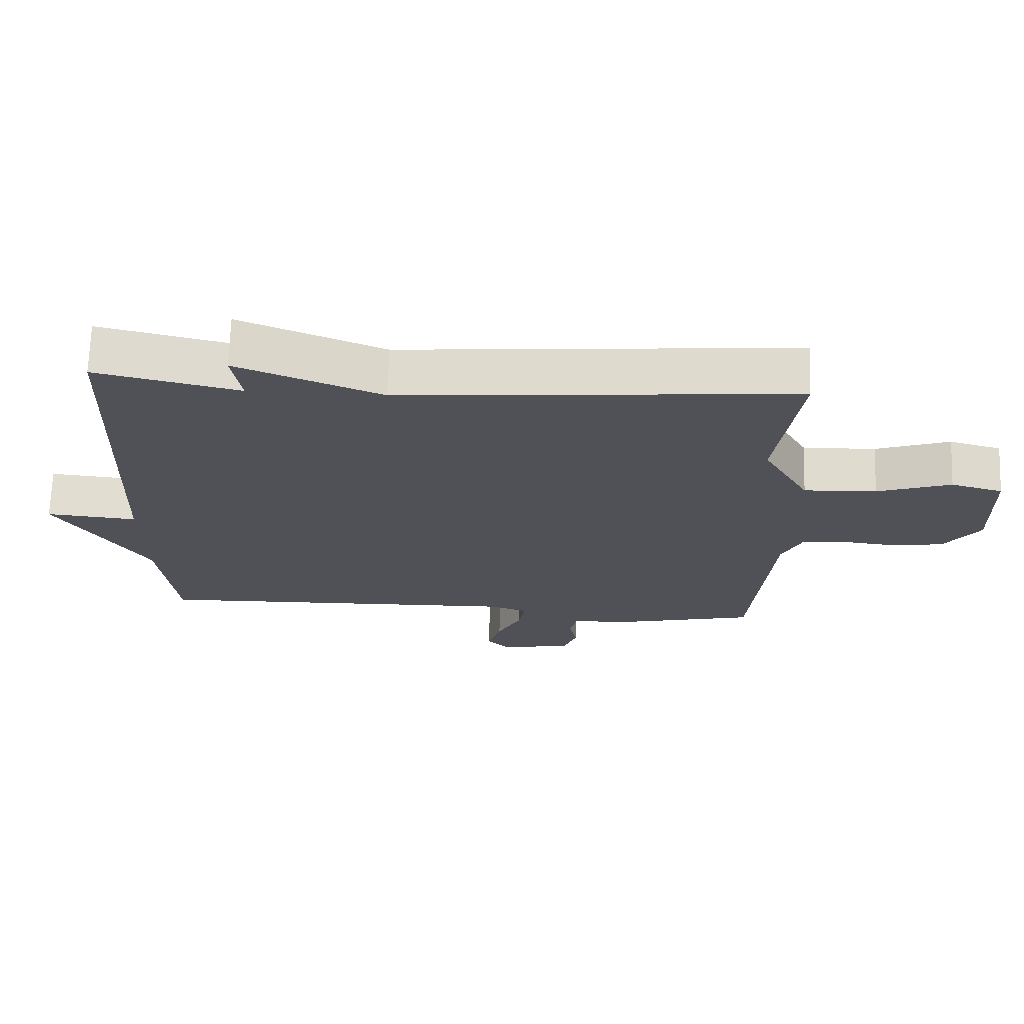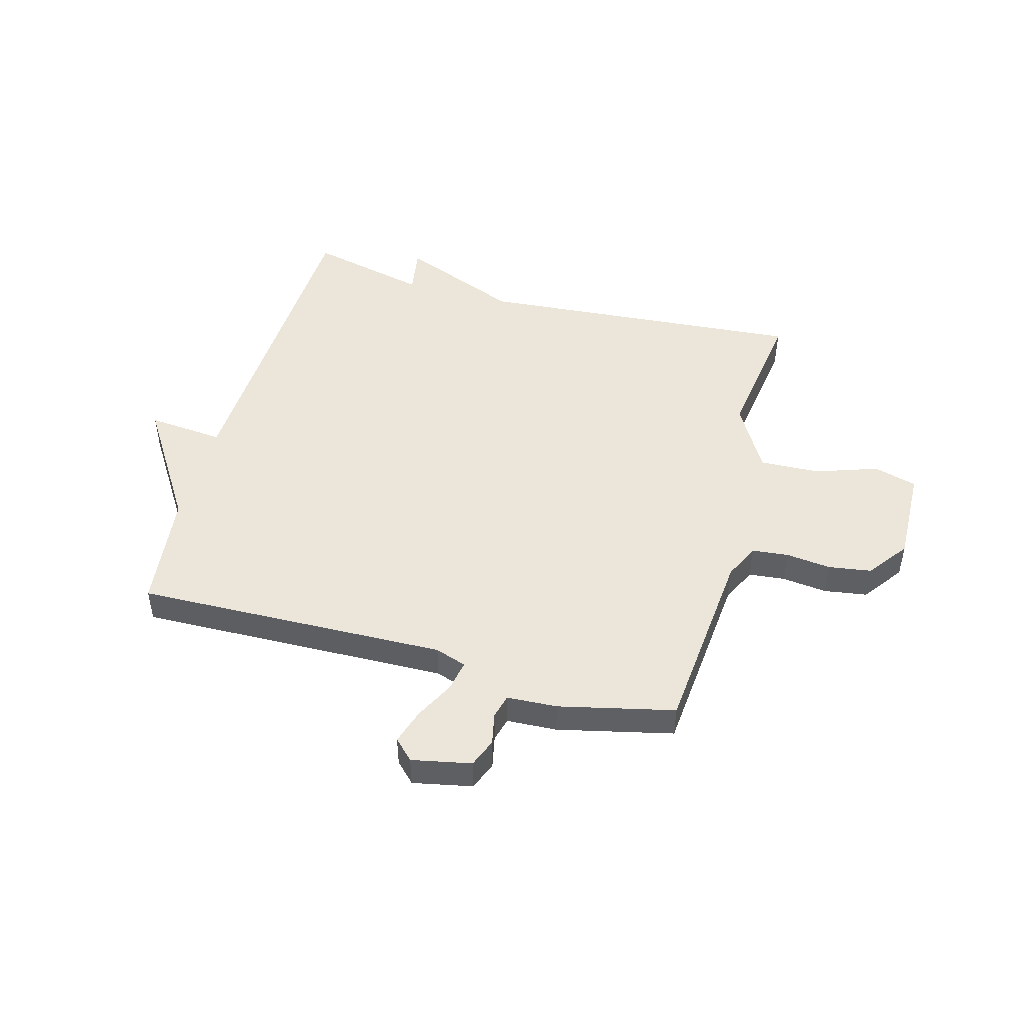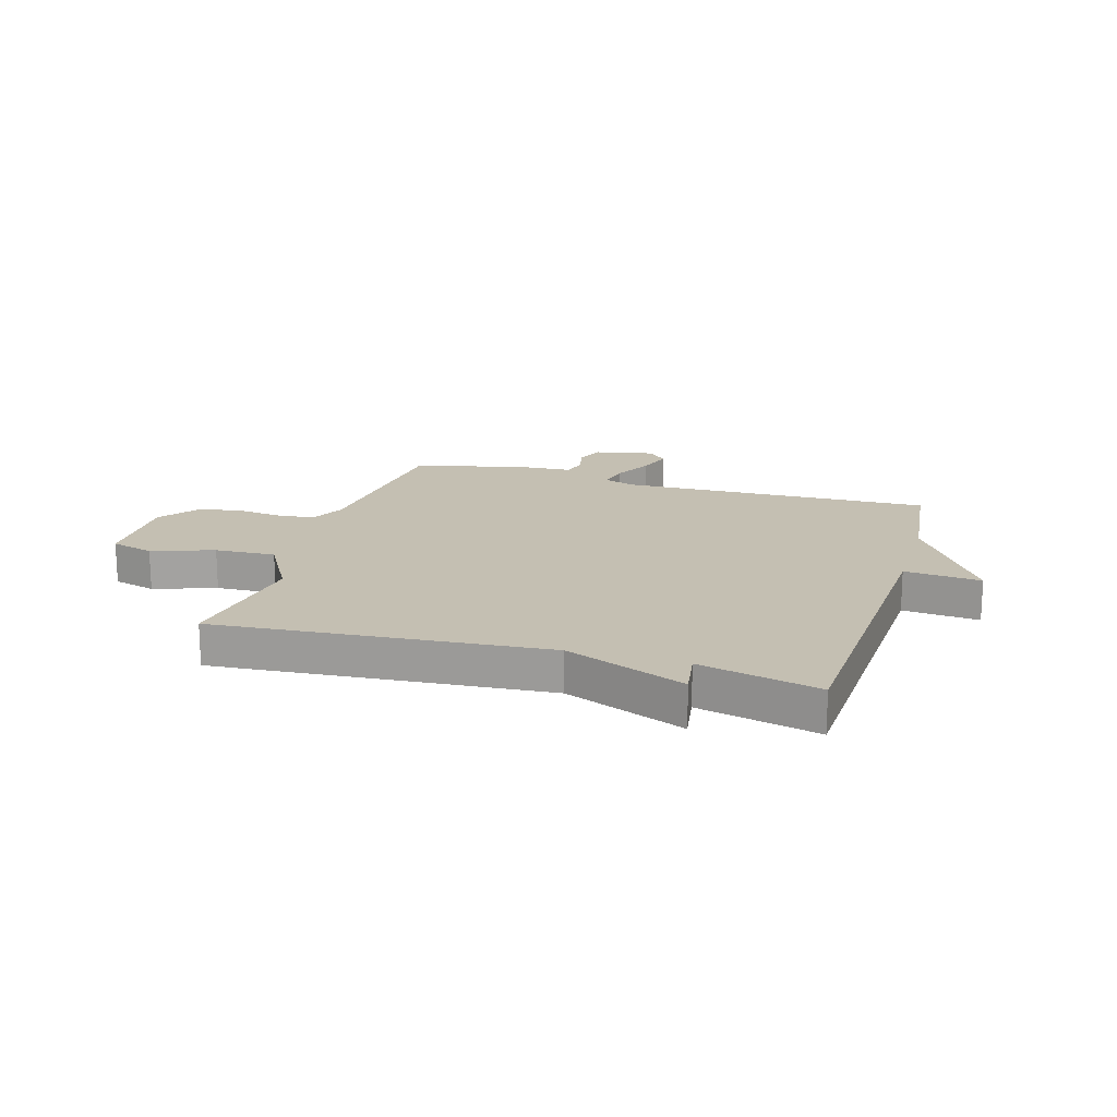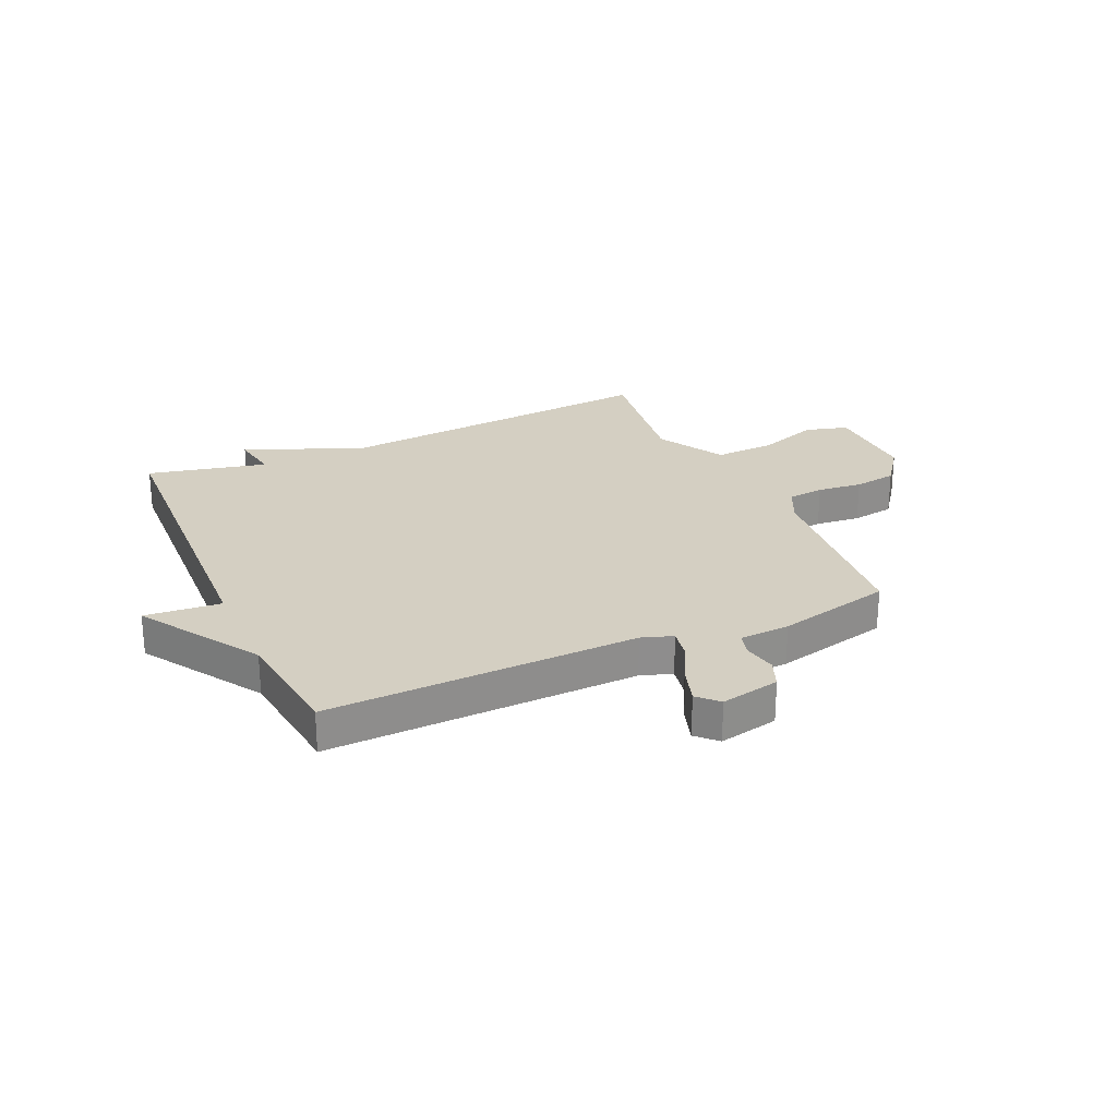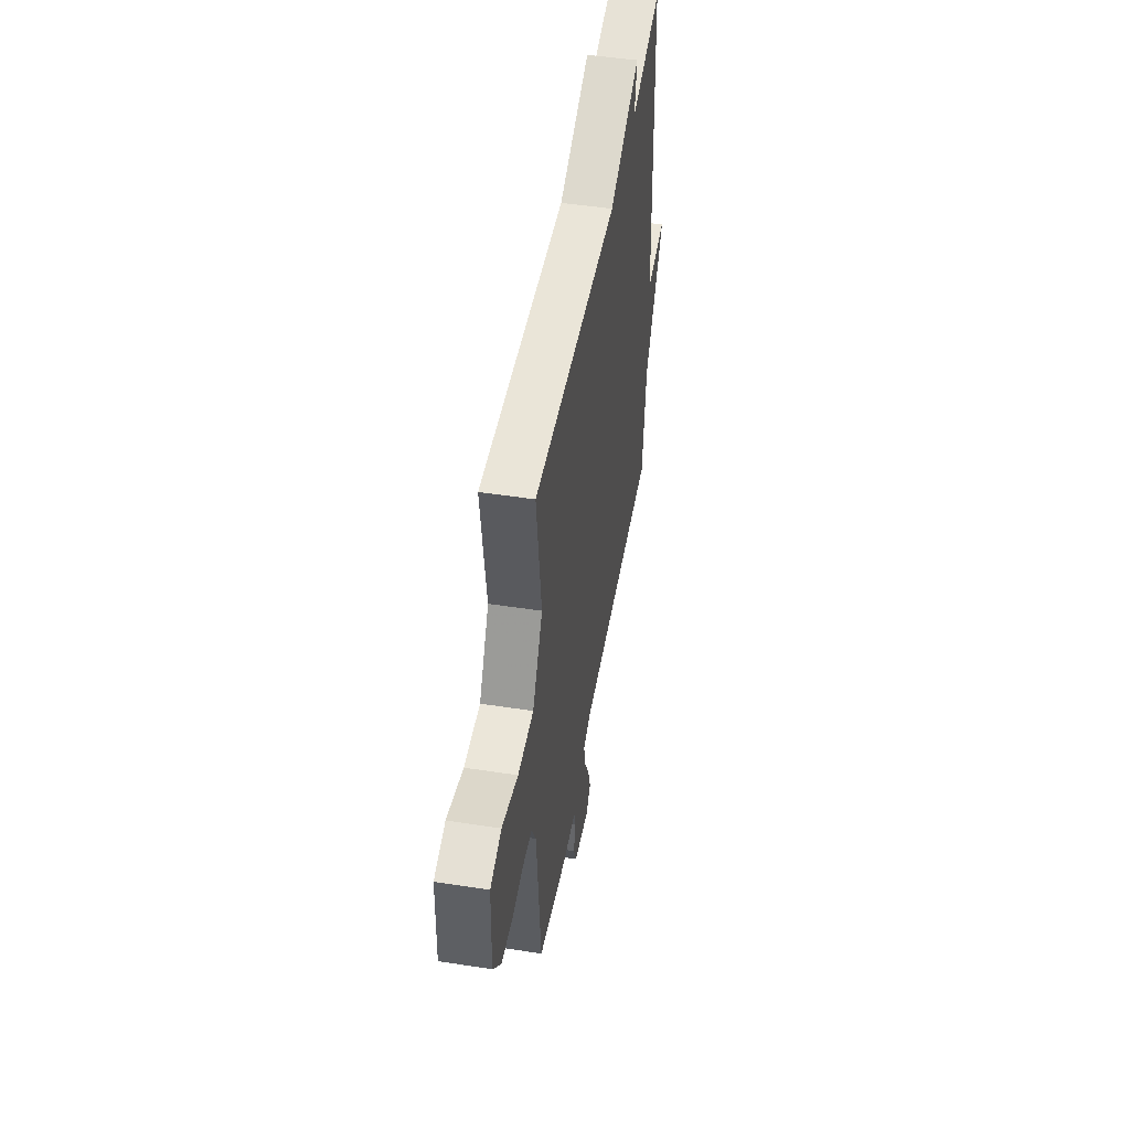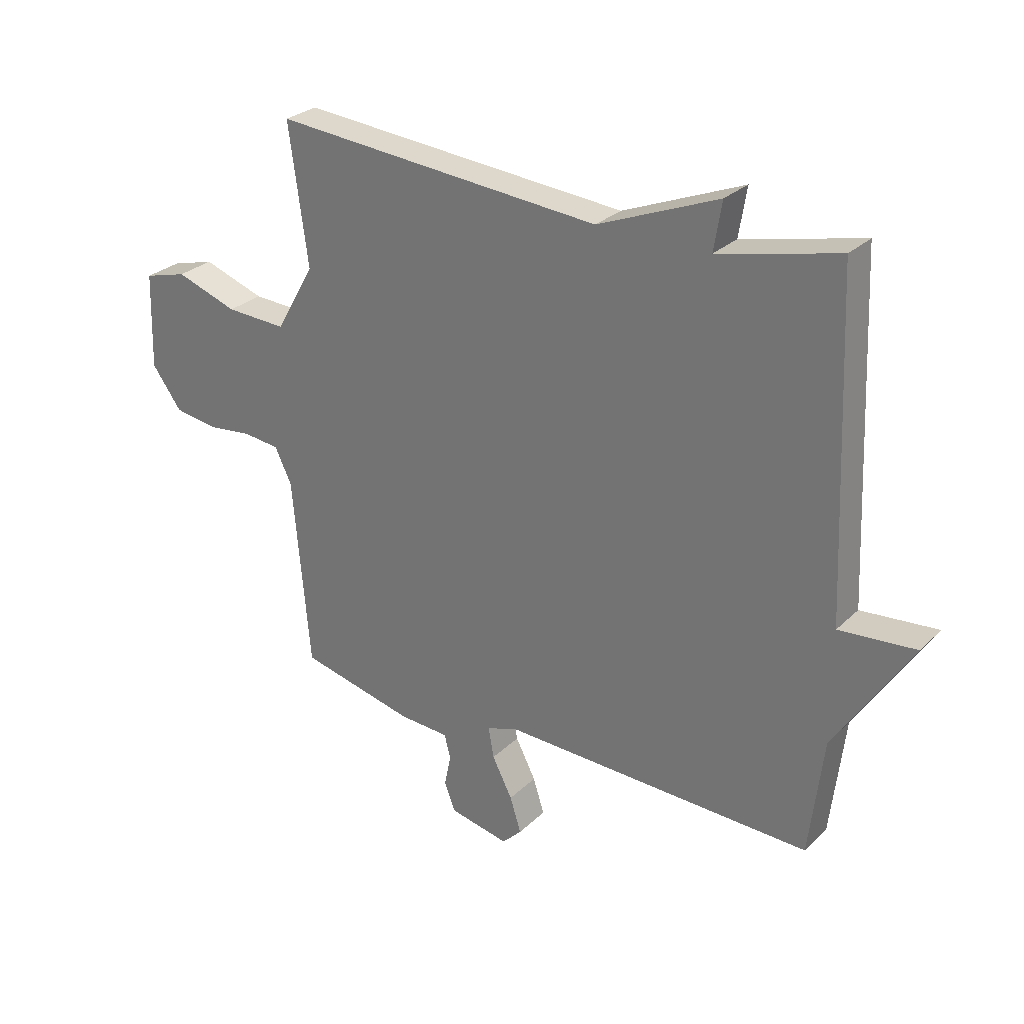
<metadata>
{"format":"obj","ext":"obj","renderer":"f3d","projection":"perspective","resolution":1024,"background":"white","views":[{"elev":69.5,"azim":-178.1,"up":"+Z"},{"elev":48.0,"azim":-164.5,"up":"+Y"},{"elev":17.6,"azim":16.8,"up":"+Y"},{"elev":25.7,"azim":155.8,"up":"+Y"},{"elev":49.0,"azim":-80.3,"up":"+Z"},{"elev":27.9,"azim":35.3,"up":"+Z"}]}
</metadata>
<code>
v -0.5 0.07 0.5
v 0.087 0.07 0.451
v 0.301 0.07 0.537
v 0.287 0.07 0.451
v 0.5 0.07 0.5
v 0.525 0.07 -0.089
v 0.661 0.07 -0.077
v 0.525 0.07 -0.289
v 0.5 0.07 -0.5
v -0.055 0.07 -0.484
v -0.111 0.07 -0.503
v -0.101 0.07 -0.558
v -0.065 0.07 -0.628
v -0.045 0.07 -0.691
v -0.08 0.07 -0.726
v -0.186 0.07 -0.704
v -0.206 0.07 -0.653
v -0.194 0.07 -0.596
v -0.205 0.07 -0.553
v -0.295 0.07 -0.548
v -0.5 0.07 -0.5
v -0.53 0.07 -0.161
v -0.56 0.07 -0.098
v -0.625 0.07 -0.091
v -0.705 0.07 -0.1
v -0.782 0.07 -0.088
v -0.835 0.07 -0.016
v -0.83 0.07 0.155
v -0.753 0.07 0.176
v -0.643 0.07 0.138
v -0.535 0.07 0.133
v -0.466 0.07 0.253
v -0.5 0 0.5
v 0.087 0 0.451
v 0.301 0 0.537
v 0.287 0 0.451
v 0.5 0 0.5
v 0.525 0 -0.089
v 0.661 0 -0.077
v 0.525 0 -0.289
v 0.5 0 -0.5
v -0.055 0 -0.484
v -0.111 0 -0.503
v -0.101 0 -0.558
v -0.065 0 -0.628
v -0.045 0 -0.691
v -0.08 0 -0.726
v -0.186 0 -0.704
v -0.206 0 -0.653
v -0.194 0 -0.596
v -0.205 0 -0.553
v -0.295 0 -0.548
v -0.5 0 -0.5
v -0.53 0 -0.161
v -0.56 0 -0.098
v -0.625 0 -0.091
v -0.705 0 -0.1
v -0.782 0 -0.088
v -0.835 0 -0.016
v -0.83 0 0.155
v -0.753 0 0.176
v -0.643 0 0.138
v -0.535 0 0.133
v -0.466 0 0.253
f 28 29 30
f 27 28 30
f 26 27 30
f 25 26 30
f 24 25 30
f 23 24 30 31
f 22 23 31 32
f 21 22 32
f 20 21 32
f 19 20 32
f 16 17 18
f 15 16 18
f 14 15 18
f 13 14 18
f 12 13 18
f 11 12 18 19
f 8 9 10
f 6 7 8 10
f 6 10 11
f 5 6 11
f 4 5 11
f 4 11 19
f 3 4 19
f 2 3 19
f 1 2 19 32
f 62 61 60
f 62 60 59
f 62 59 58
f 62 58 57
f 62 57 56
f 63 62 56 55
f 64 63 55 54
f 64 54 53
f 64 53 52
f 64 52 51
f 50 49 48
f 50 48 47
f 50 47 46
f 50 46 45
f 50 45 44
f 51 50 44 43
f 42 41 40
f 42 40 39 38
f 43 42 38
f 43 38 37
f 43 37 36
f 51 43 36
f 51 36 35
f 51 35 34
f 64 51 34 33
f 1 33 34 2
f 2 34 35 3
f 3 35 36 4
f 4 36 37 5
f 5 37 38 6
f 6 38 39 7
f 7 39 40 8
f 8 40 41 9
f 9 41 42 10
f 10 42 43 11
f 11 43 44 12
f 12 44 45 13
f 13 45 46 14
f 14 46 47 15
f 15 47 48 16
f 16 48 49 17
f 17 49 50 18
f 18 50 51 19
f 19 51 52 20
f 20 52 53 21
f 21 53 54 22
f 22 54 55 23
f 23 55 56 24
f 24 56 57 25
f 25 57 58 26
f 26 58 59 27
f 27 59 60 28
f 28 60 61 29
f 29 61 62 30
f 30 62 63 31
f 31 63 64 32
f 32 64 33 1

</code>
